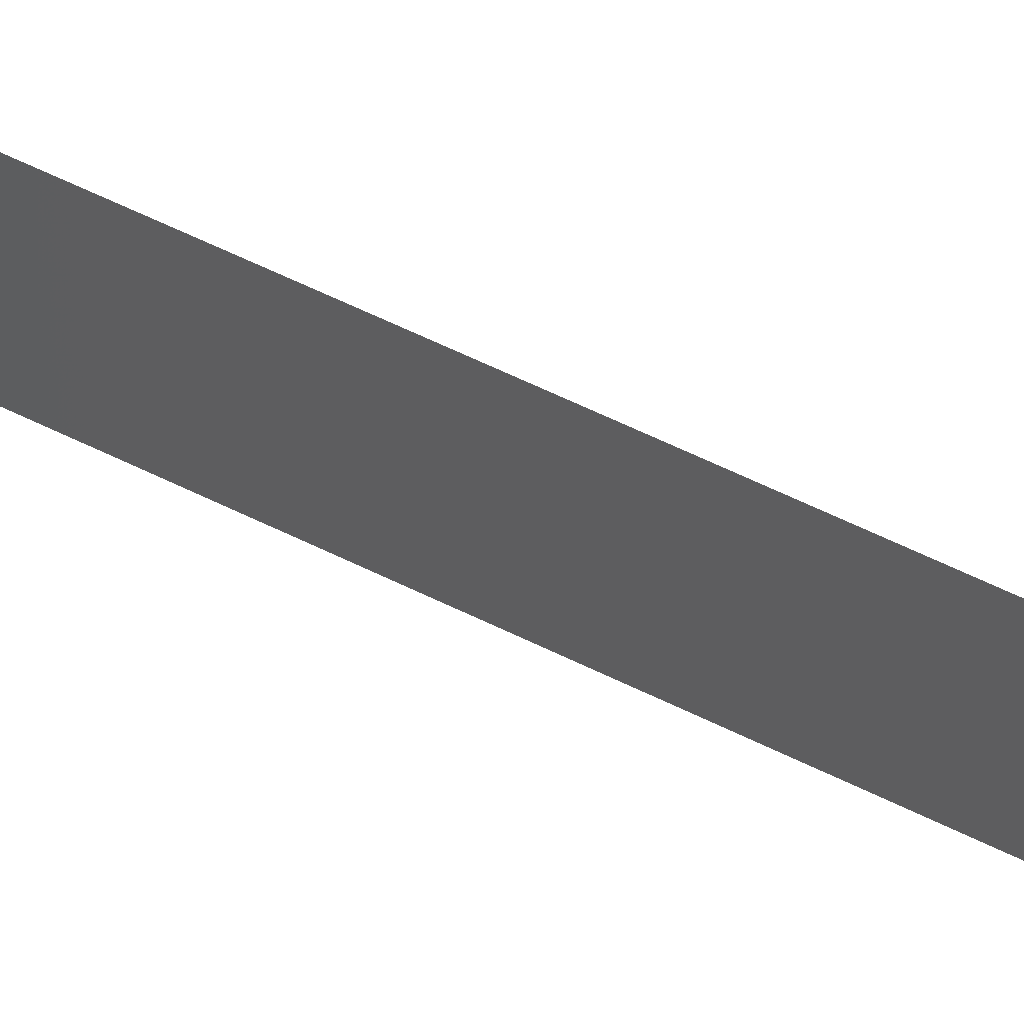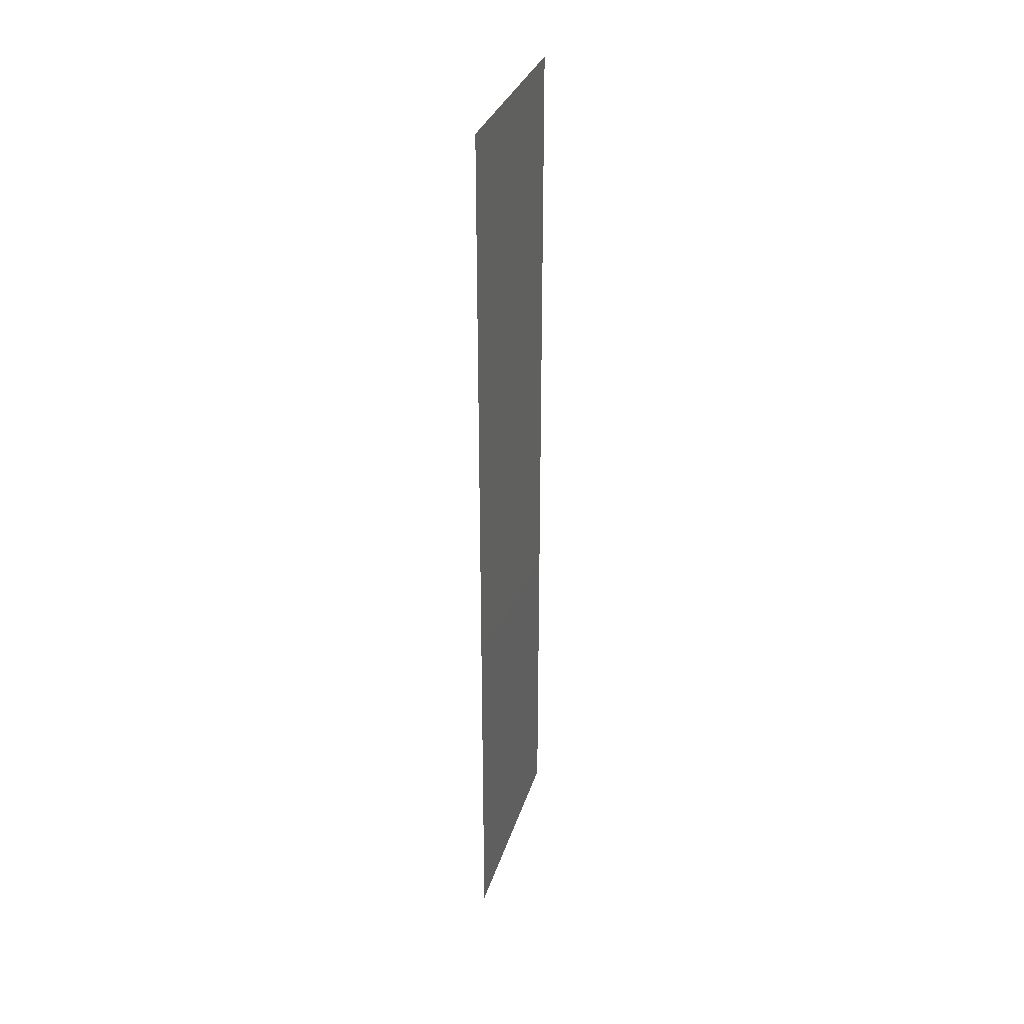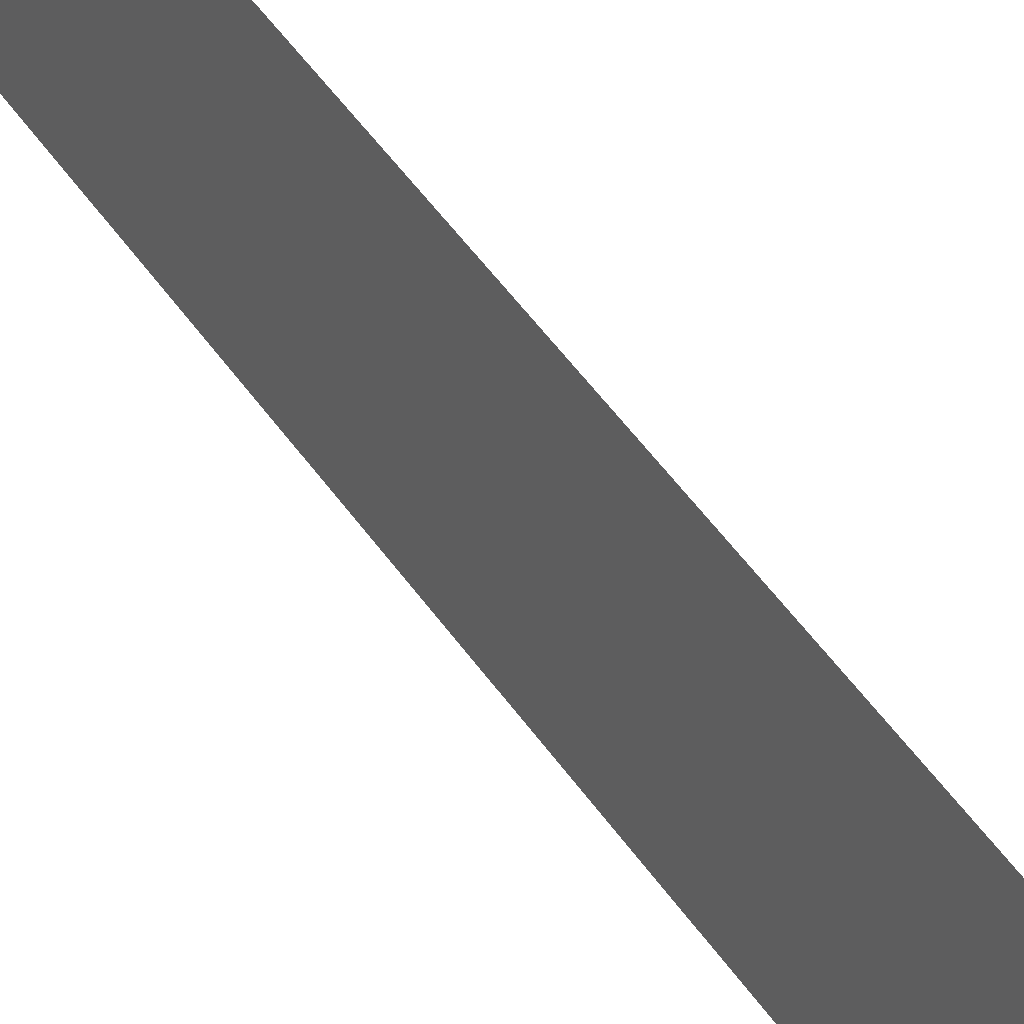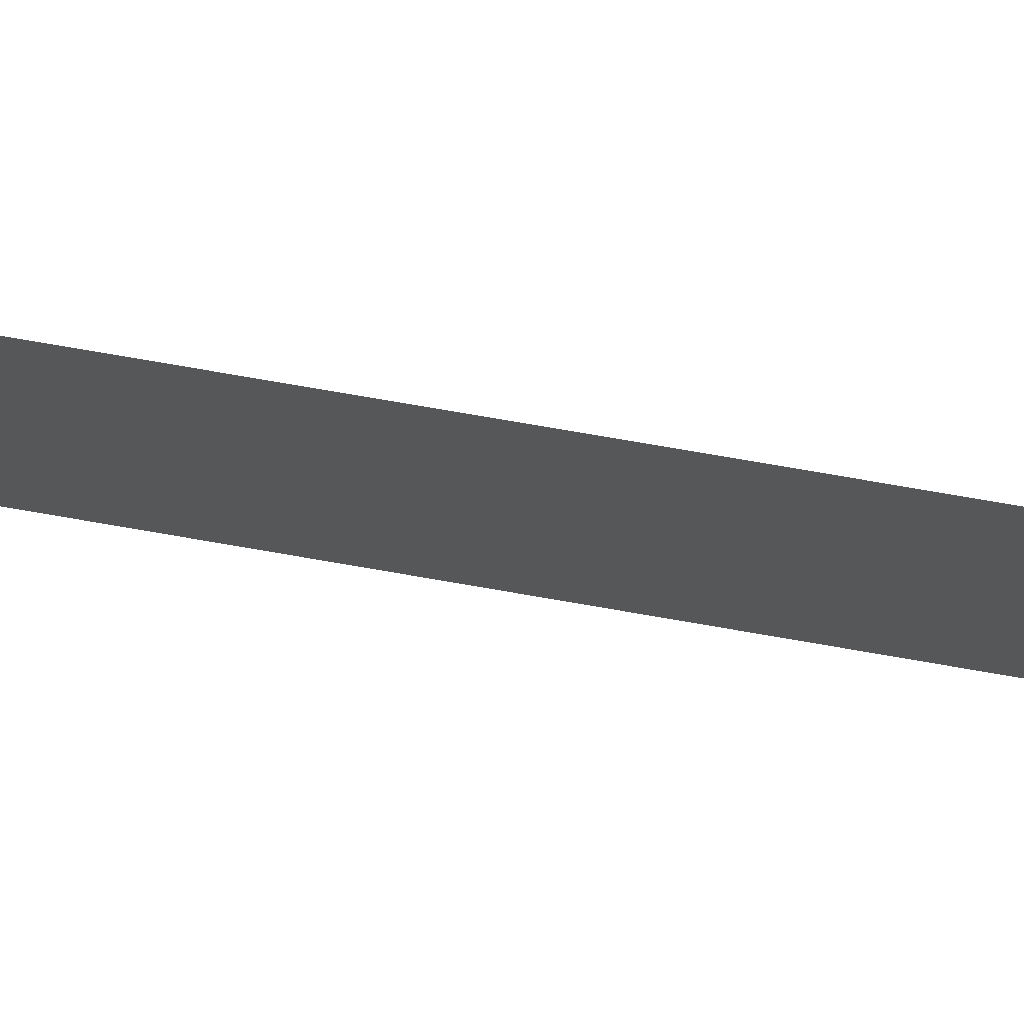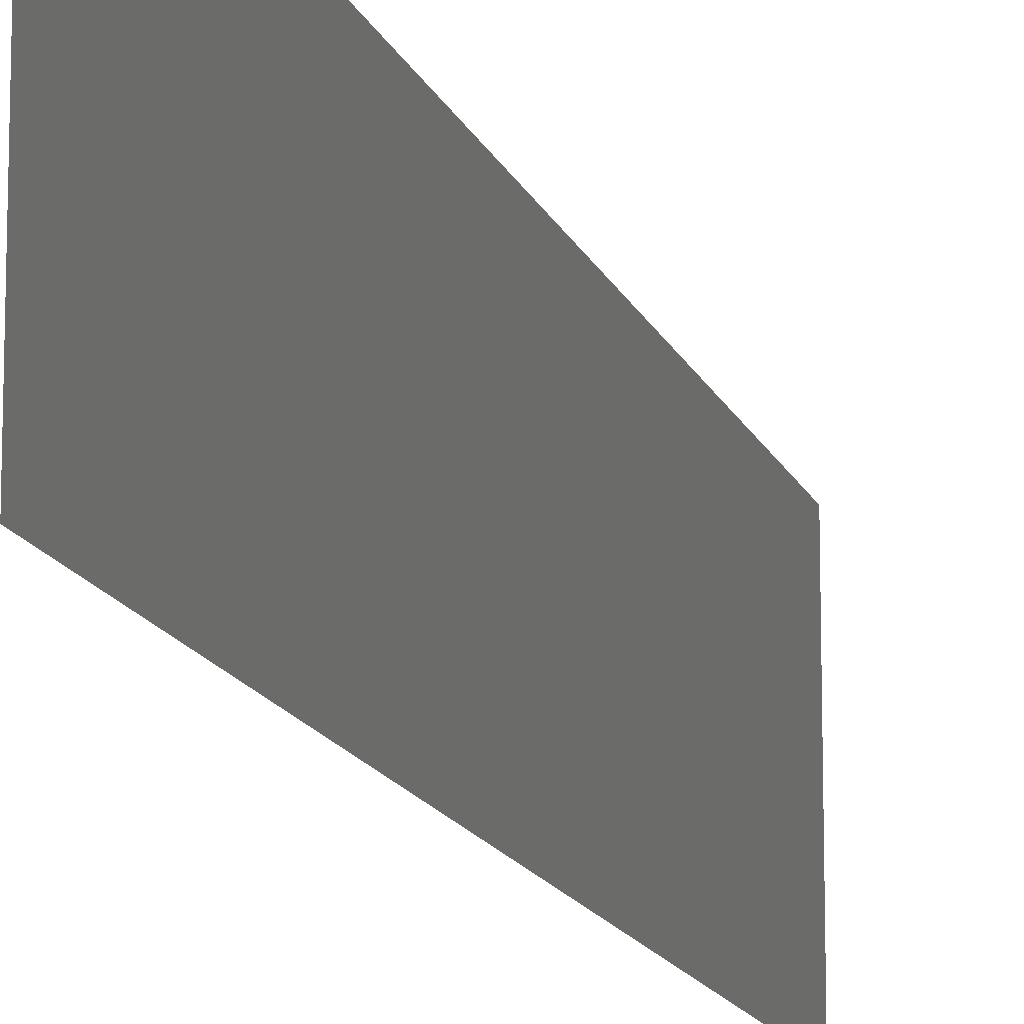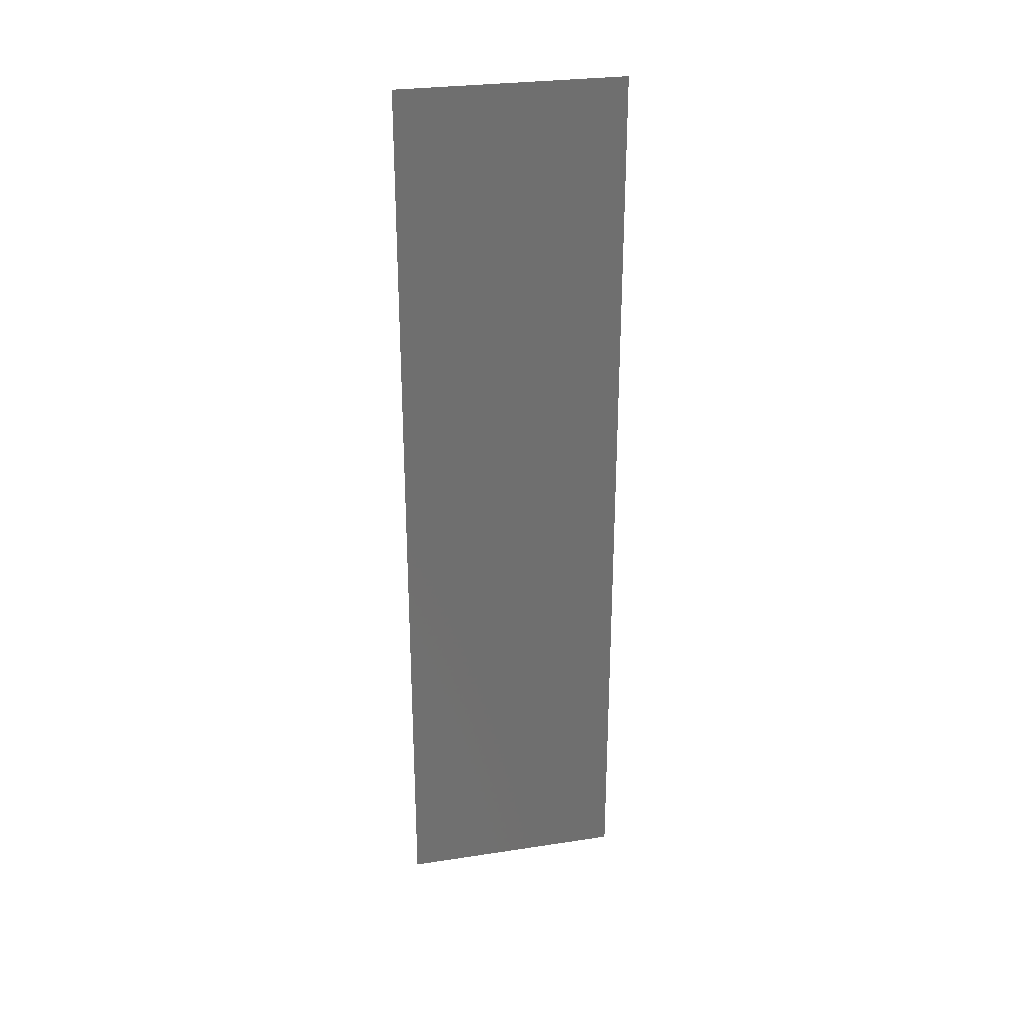
<metadata>
{"format":"stl","ext":"stl","renderer":"f3d","projection":"perspective","resolution":1024,"background":"white","views":[{"elev":68.6,"azim":-64.7,"up":"+Z"},{"elev":32.2,"azim":-163.8,"up":"+Y"},{"elev":54.4,"azim":145.2,"up":"+Z"},{"elev":76.0,"azim":-80.2,"up":"+Z"},{"elev":-14.2,"azim":15.8,"up":"+Z"},{"elev":28.1,"azim":-103.0,"up":"+Y"}]}
</metadata>
<code>
# stl→obj: 4 verts, 2 faces
v 5.816 4.46 1.25
v 5.816 4.46 1.26
v 5.816 4.42 1.26
v 5.816 4.42 1.25
f 1 2 3
f 1 3 4

</code>
